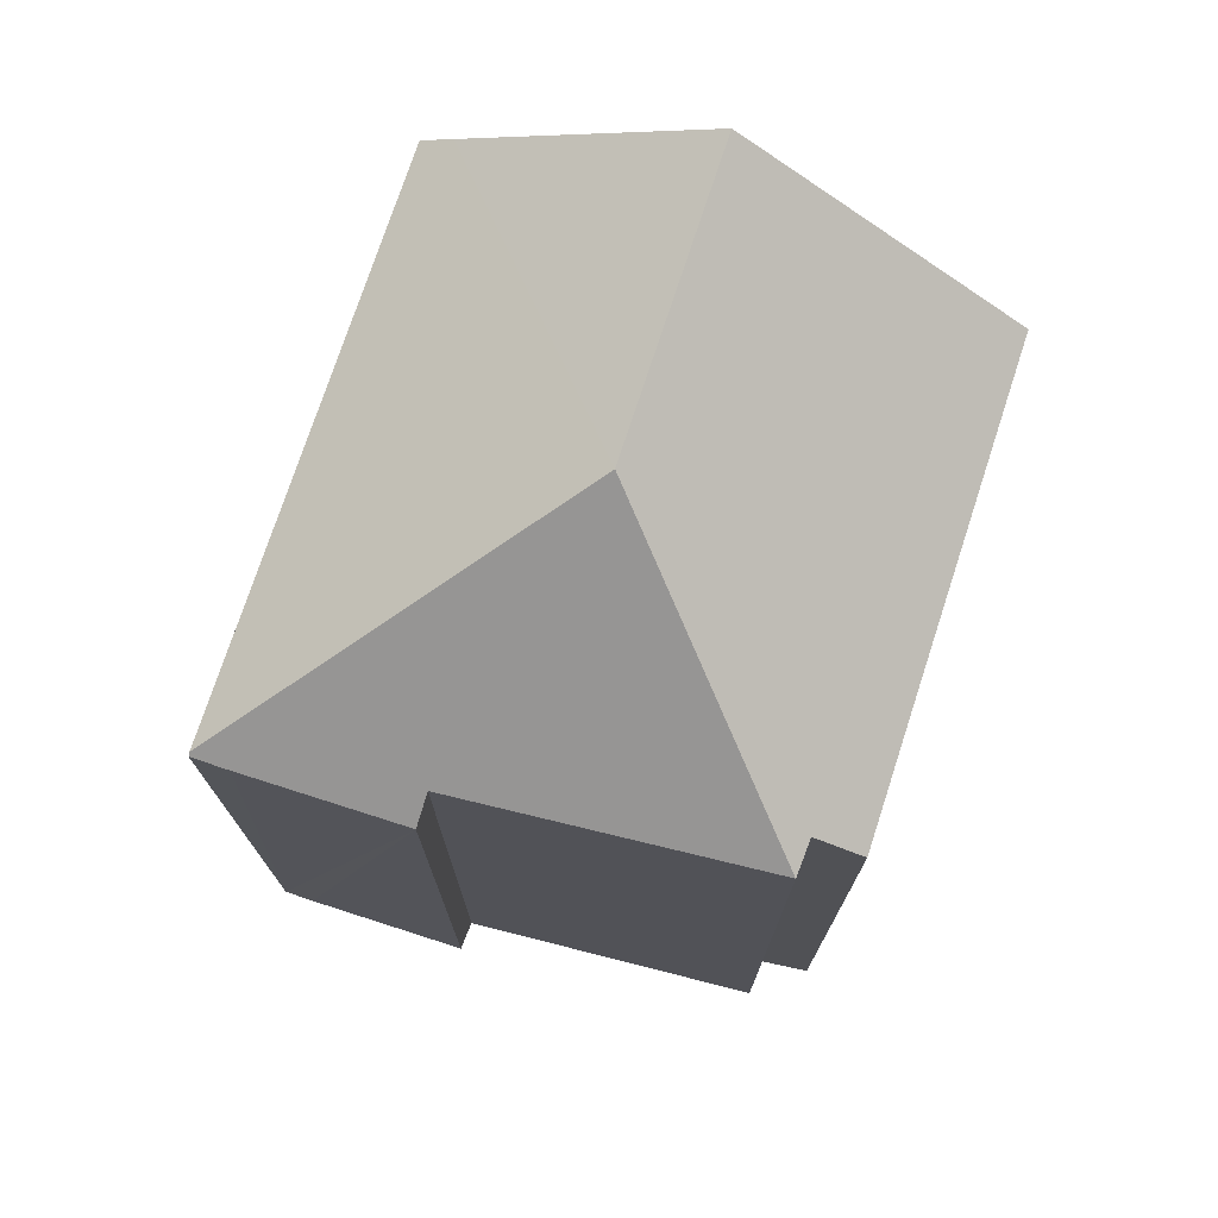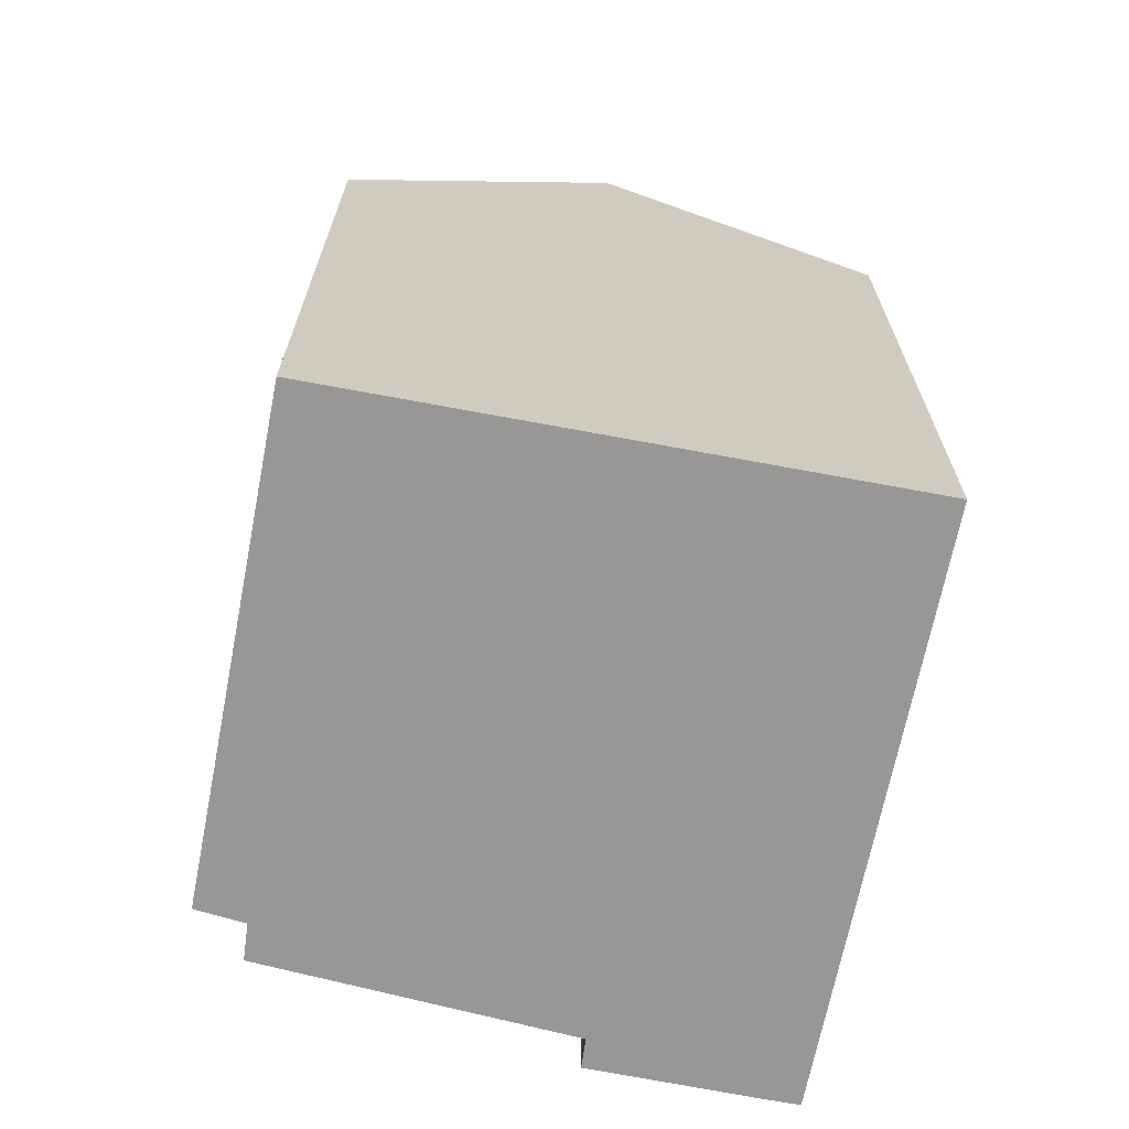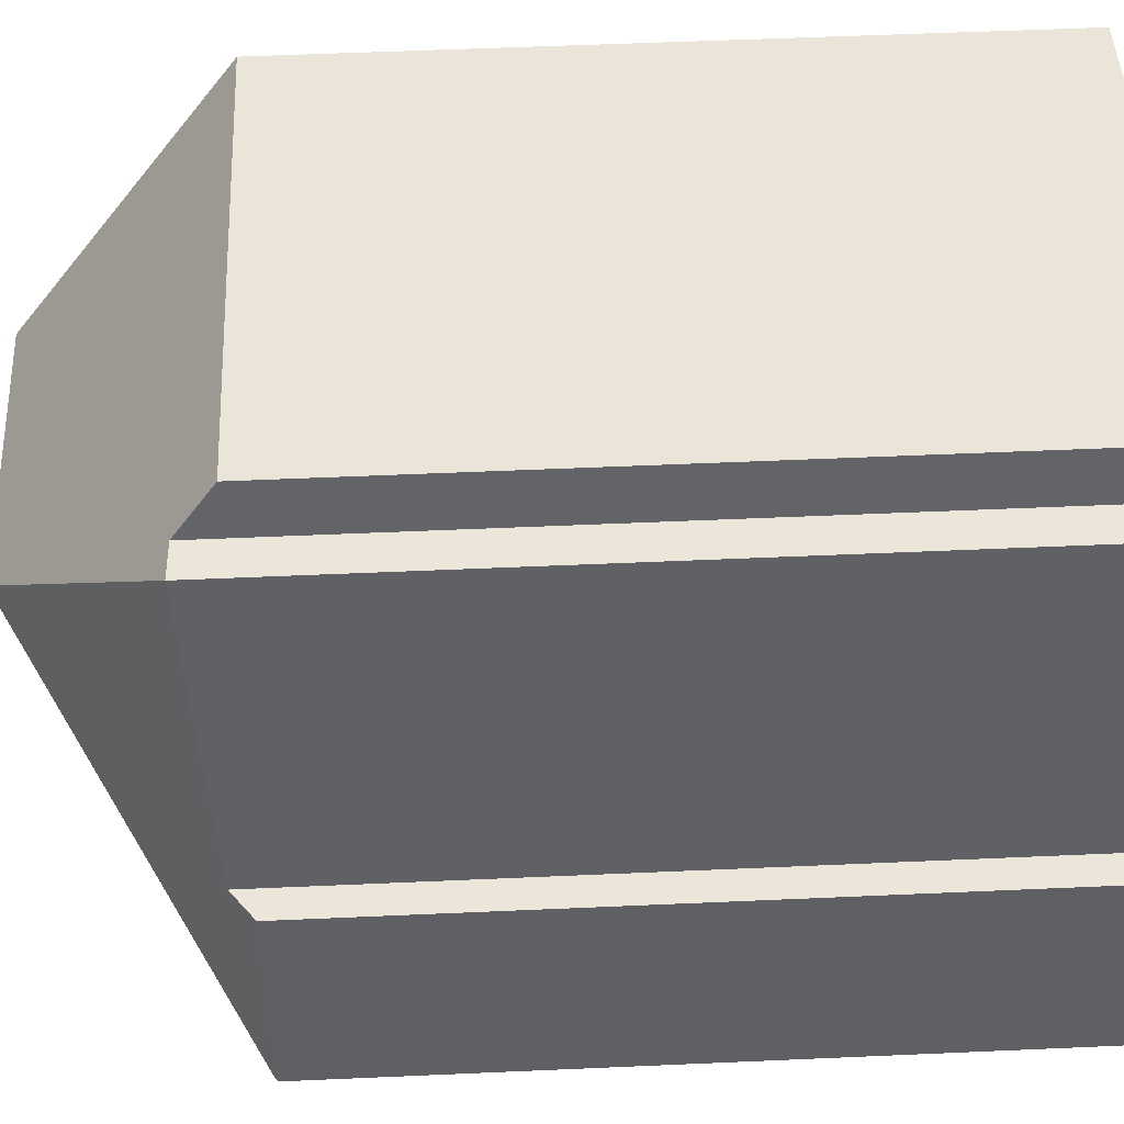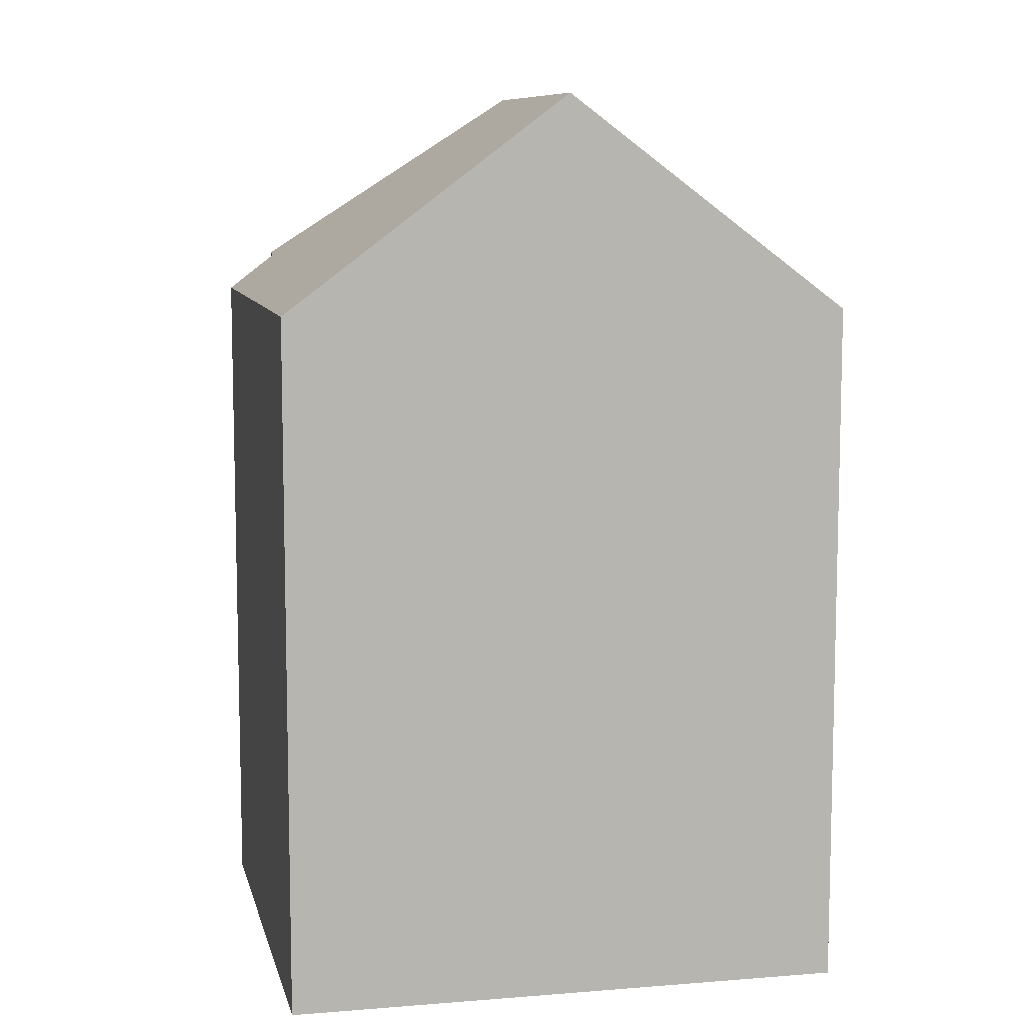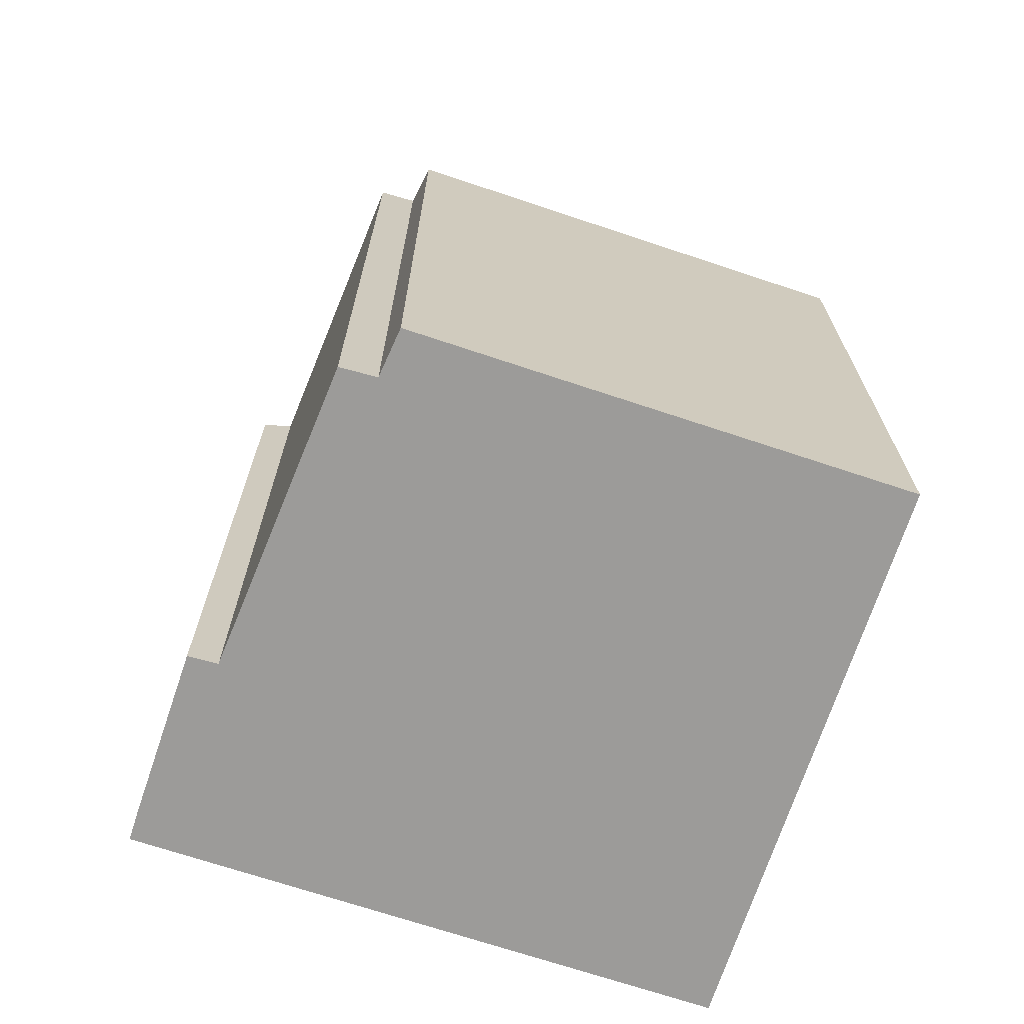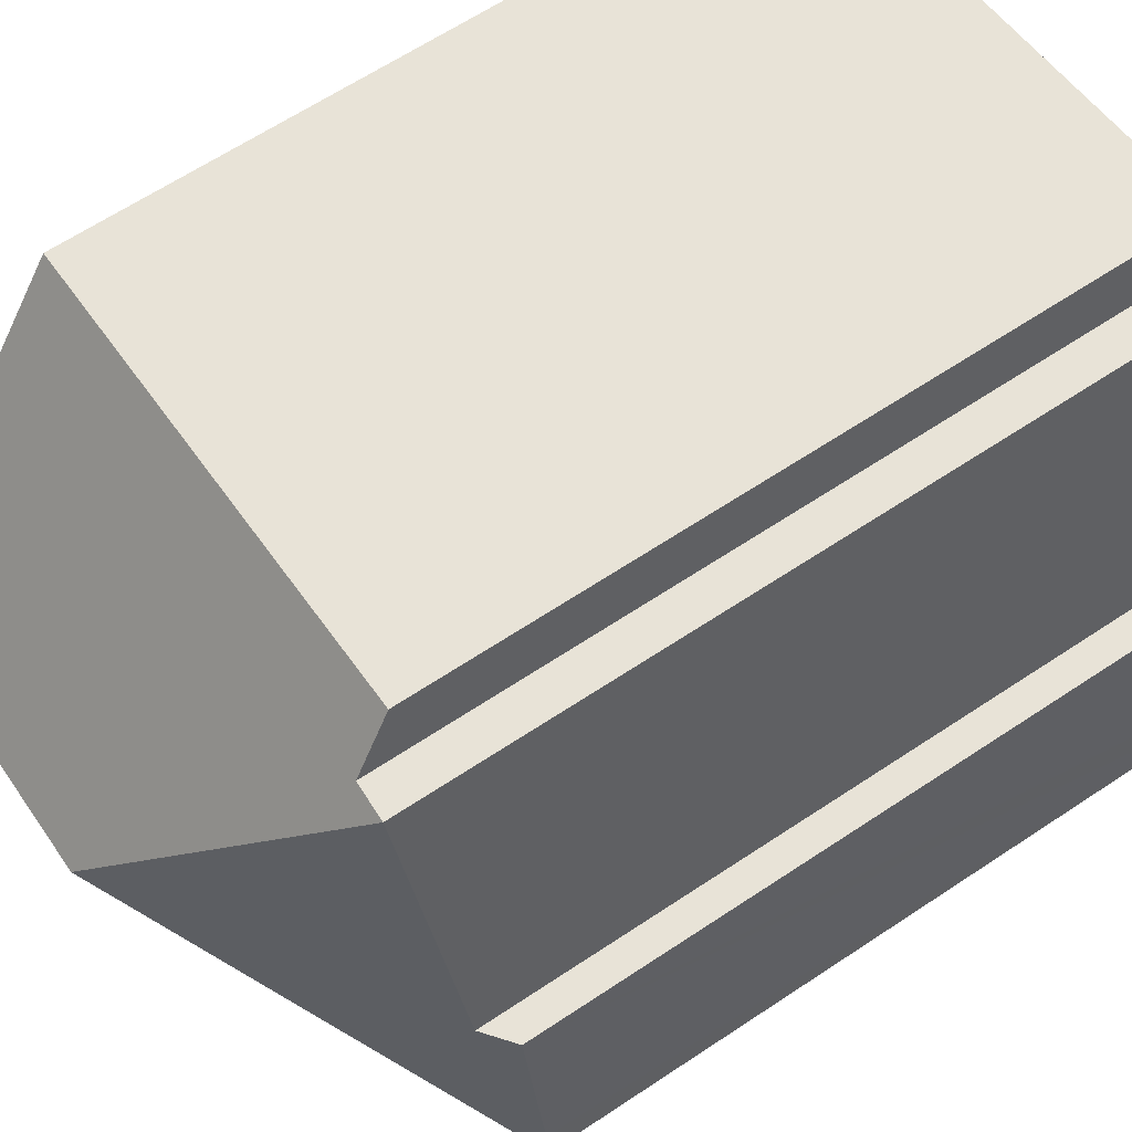
<metadata>
{"format":"obj","ext":"obj","renderer":"f3d","projection":"perspective","resolution":1024,"background":"white","views":[{"elev":74.6,"azim":-62.6,"up":"+Y"},{"elev":-68.3,"azim":88.2,"up":"+Y"},{"elev":54.2,"azim":-92.7,"up":"+Z"},{"elev":9.0,"azim":86.7,"up":"+Y"},{"elev":-69.9,"azim":-9.2,"up":"+Y"},{"elev":64.1,"azim":-123.9,"up":"+Z"}]}
</metadata>
<code>
v  0.105 15.68 0.694
v  0.077 15.73 -0.013
v  0 15.68 9.599e-16
v  7.346 20.51 5.254
v  0.126 15.68 0.82
v  1.418 16.22 4.413
v  0.745 15.71 4.485
v  3.018 16.62 11.23
v  3.85 16.59 11.14
v  4.146 15.75 12.22
v  7.606 15.75 11.66
v  14.11 20.51 4.143
v  13.73 15.74 10.66
v  15.09 15.74 10.44
v  13.25 16.31 -1.405
v  13.13 15.73 -2.158
v  0 0 0
v  0.105 -4.25e-17 0.694
v  0.745 -2.746e-16 4.485
v  0.126 -5.021e-17 0.82
v  3.018 -6.875e-16 11.23
v  1.418 -2.702e-16 4.413
v  3.85 -6.82e-16 11.14
v  4.146 -7.485e-16 12.22
v  7.606 -7.138e-16 11.66
v  15.09 -6.392e-16 10.44
v  13.73 -6.528e-16 10.66
v  14.11 -2.537e-16 4.143
v  13.13 1.321e-16 -2.158
v  13.25 8.603e-17 -1.405
v  0.077 7.96e-19 -0.013
g defaultobject
f 1 2 3
f 2 1 4
f 4 1 5
f 4 5 6
f 6 5 7
f 4 6 8
f 9 4 8
f 4 9 10
f 4 10 11
f 4 11 12
f 12 11 13
f 12 13 14
f 15 4 12
f 4 15 16
f 4 16 2
f 17 1 3
f 1 17 5
f 5 17 7
f 7 17 18
f 7 18 19
f 19 18 20
f 6 21 8
f 21 6 22
f 23 10 9
f 10 23 24
f 7 22 6
f 22 7 19
f 21 9 8
f 9 21 23
f 24 11 10
f 11 24 13
f 13 24 14
f 14 24 25
f 14 25 26
f 26 25 27
f 26 12 14
f 12 26 15
f 15 26 16
f 16 26 28
f 16 28 29
f 29 28 30
f 29 2 16
f 2 29 3
f 3 29 17
f 17 29 31
f 27 28 26
f 28 27 25
f 28 25 24
f 28 24 23
f 28 23 21
f 28 21 22
f 28 22 30
f 30 22 19
f 30 19 20
f 30 20 29
f 29 20 31
f 31 20 18
f 31 18 17

</code>
